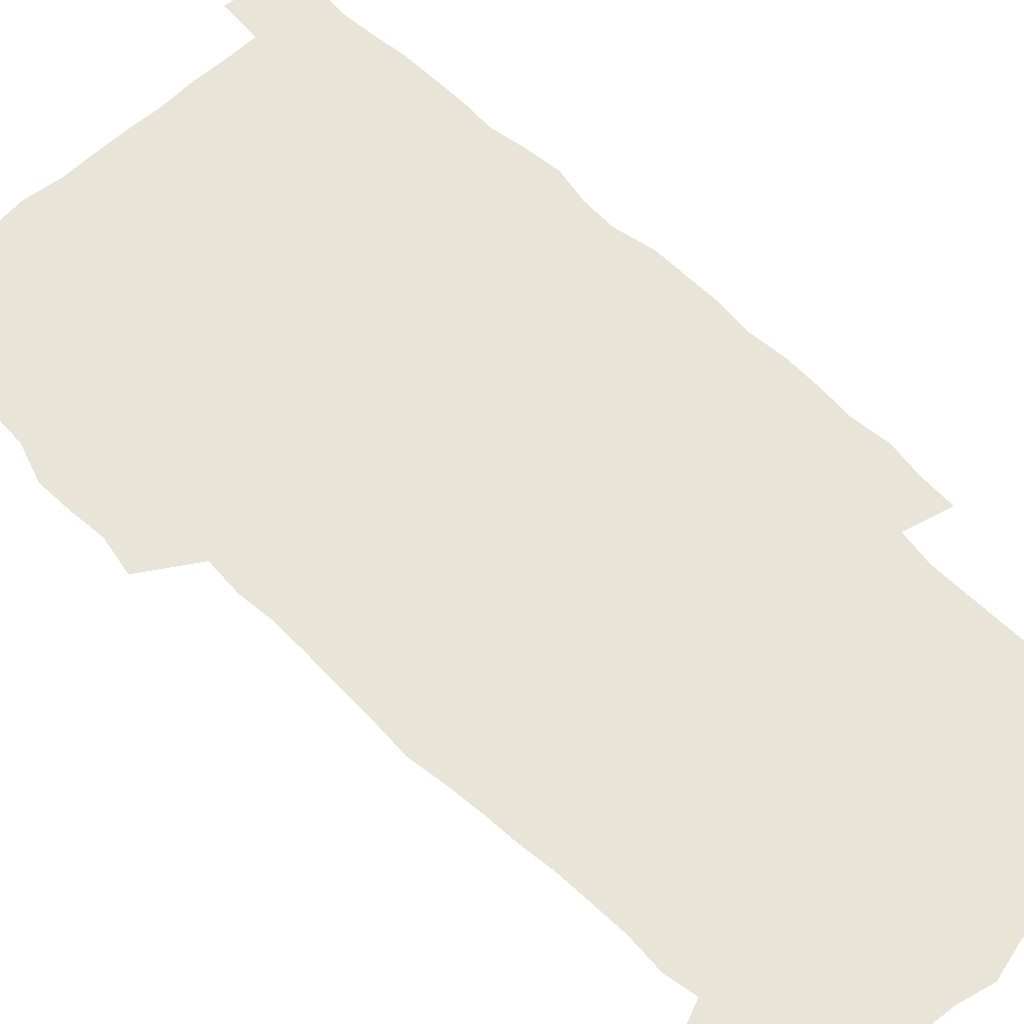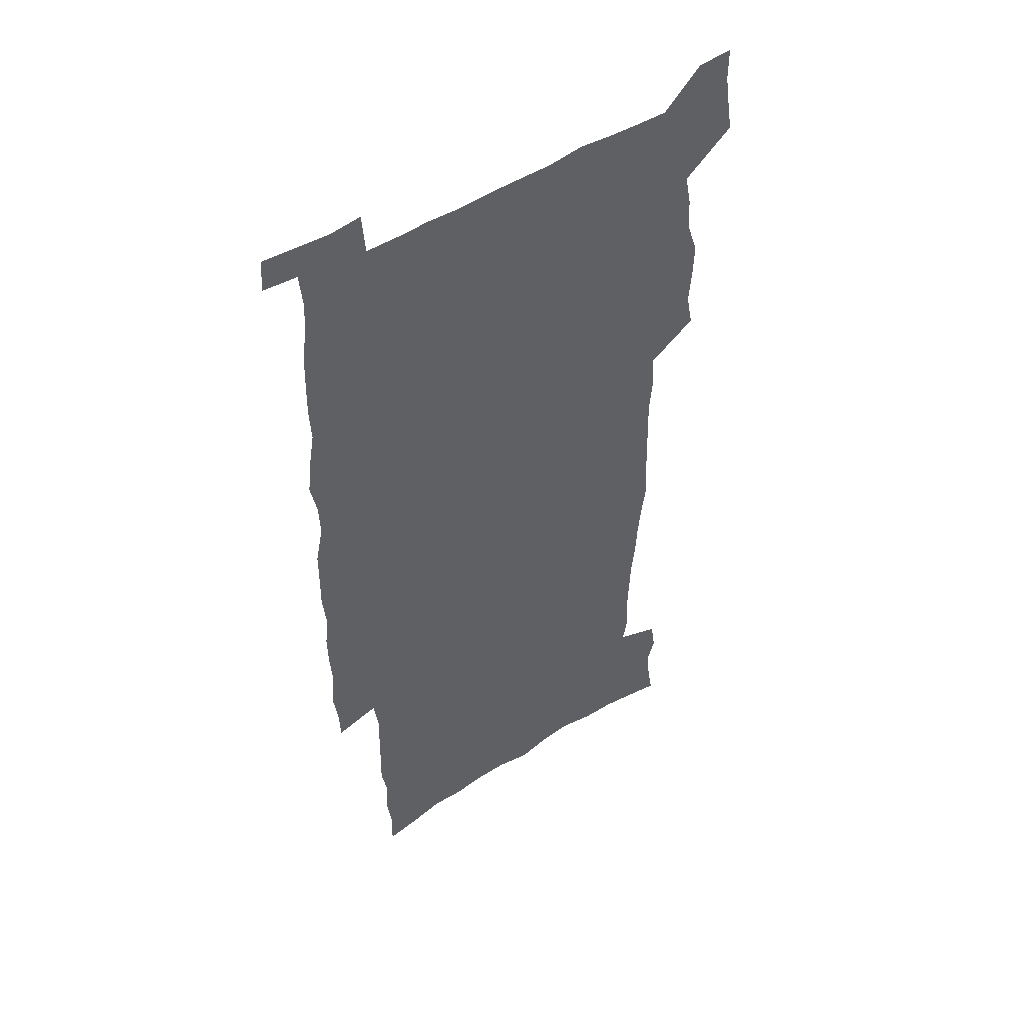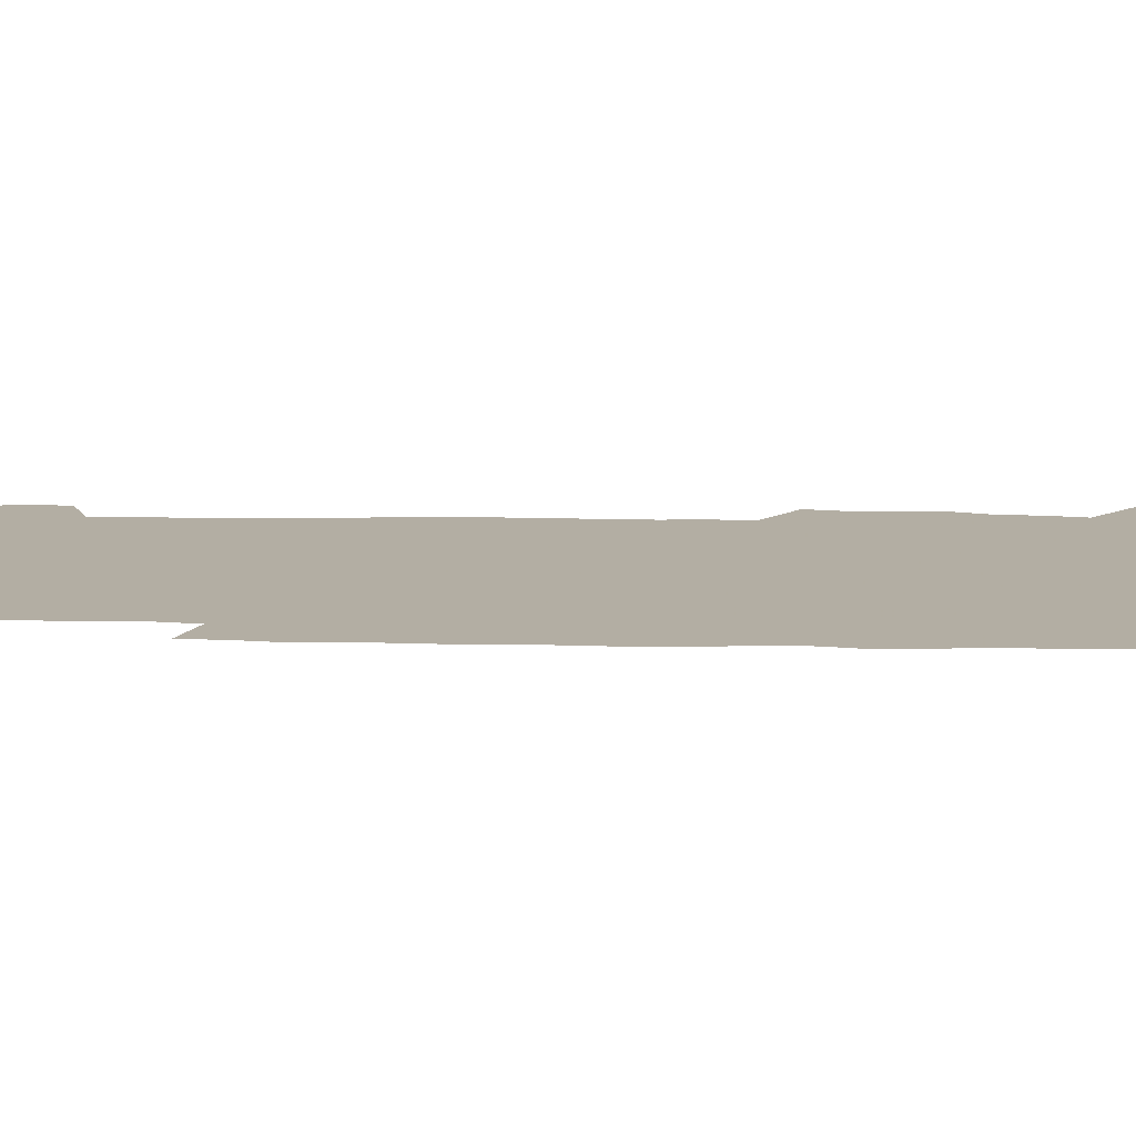
<metadata>
{"format":"obj","ext":"obj","renderer":"f3d","projection":"perspective","resolution":1024,"background":"white","views":[{"elev":60.2,"azim":-44.1,"up":"+Z"},{"elev":49.3,"azim":144.5,"up":"+Y"},{"elev":10.9,"azim":93.4,"up":"+Z"}]}
</metadata>
<code>
v 442.3 557.9 0
v 444.7 572.3 0
v 446.9 586.5 0
v 446.9 601.2 0
v 459.7 153.7 0
v 462.5 169.3 0
v 464 183.9 0
v 460.4 195.6 0
v 462.8 210.9 0
v 454.9 447.6 0
v 458 463.7 0
v 456.7 479 0
v 456.2 494.3 0
v 461.5 510.1 0
v 462.3 525.1 0
v 465.1 539.9 0
v 463.6 555.4 0
v 464.2 570.1 0
v 464.2 584.8 0
v 463 600.2 0
v 476.1 157.5 0
v 479.7 174.1 0
v 482.9 189.9 0
v 479.7 201.7 0
v 483.8 219.2 0
v 481.5 232 0
v 482.6 247.9 0
v 482 262.7 0
v 481.4 277.9 0
v 479.7 292.5 0
v 478.8 307.7 0
v 477.3 322.7 0
v 475.2 337.7 0
v 476.2 354.1 0
v 476.5 370.2 0
v 477 386.3 0
v 477.3 402.1 0
v 475.8 417.5 0
v 476.8 433.3 0
v 475.1 448.7 0
v 477.3 464.3 0
v 475.2 479.5 0
v 478.6 494.8 0
v 479.8 509.6 0
v 479.1 524.4 0
v 482.4 538.9 0
v 481 554.2 0
v 480.4 569.1 0
v 480.7 583.6 0
v 492.1 160.7 0
v 495.1 177.2 0
v 495.3 191.1 0
v 496.9 206.5 0
v 499.6 223.5 0
v 497.4 236.5 0
v 500.1 253.5 0
v 499.4 268 0
v 499.8 283.5 0
v 499.2 298.3 0
v 497.5 312.6 0
v 496.3 327.6 0
v 495.9 342.9 0
v 495.1 358 0
v 496.1 374.1 0
v 496.3 389.4 0
v 495.5 404.3 0
v 495.5 419.5 0
v 495.1 434.6 0
v 494.2 449.7 0
v 495.5 465 0
v 496.3 480 0
v 496 494.7 0
v 497.7 509.3 0
v 497.6 523.9 0
v 498.3 538.3 0
v 499.2 552.3 0
v 496.9 568.2 0
v 495.5 584 0
v 506.3 161.3 0
v 509.3 178.4 0
v 509.7 192.9 0
v 515.8 214.1 0
v 516.1 228.4 0
v 515.9 242.6 0
v 515.2 256.7 0
v 515.3 271.7 0
v 516.1 287.4 0
v 514.1 301 0
v 513.2 315.6 0
v 513.2 331 0
v 511.3 345.2 0
v 511.8 360.6 0
v 513.7 377 0
v 513.1 391.3 0
v 512.5 405.9 0
v 511.7 420.6 0
v 512.5 435.8 0
v 512.8 450.8 0
v 512.8 465.5 0
v 513.4 480.1 0
v 513.2 494.7 0
v 513.1 509.2 0
v 513.5 523.5 0
v 513.7 537.9 0
v 513.9 552.1 0
v 512.8 567.3 0
v 510.3 584.7 0
v 523.4 165.4 0
v 524.7 180.9 0
v 527.8 199.6 0
v 529.9 216.7 0
v 529.7 229.9 0
v 531.7 246.6 0
v 530 259.3 0
v 530.2 274.3 0
v 530 289.1 0
v 529.3 303.5 0
v 527.9 317.5 0
v 529 334 0
v 528.9 348.6 0
v 527.6 362.7 0
v 527.9 377.6 0
v 528.4 392.7 0
v 528.1 407 0
v 528.2 421.6 0
v 526.9 436.2 0
v 528.2 451.4 0
v 528.5 466 0
v 528.6 480.3 0
v 529 494.7 0
v 528.8 509 0
v 528.7 523.2 0
v 529.7 537.2 0
v 528.8 552.1 0
v 527.5 567.7 0
v 524.9 586 0
v 537.4 163.9 0
v 540.5 184.6 0
v 541.8 200.7 0
v 542.8 216.1 0
v 544.2 232.9 0
v 544.6 247.4 0
v 544 260.8 0
v 544.5 275.5 0
v 544.4 290.8 0
v 543.8 305.3 0
v 543.2 319.9 0
v 543.1 334.8 0
v 543.2 349.9 0
v 542.9 364.3 0
v 542.7 378.8 0
v 542.6 393.1 0
v 541.9 406.9 0
v 543.6 423 0
v 542.8 437.2 0
v 543.3 451.9 0
v 543.3 466.2 0
v 542.4 480.6 0
v 543.7 495 0
v 543.5 509.1 0
v 544.4 523.1 0
v 543.6 538.1 0
v 543.3 552.4 0
v 542.5 567.6 0
v 541.3 584 0
v 551.5 160.3 0
v 554.3 183 0
v 555.4 199.7 0
v 556.5 217 0
v 557.5 233.3 0
v 557.7 247.6 0
v 558.3 262.5 0
v 557.9 275.4 0
v 558.3 293 0
v 557.7 306.4 0
v 557.4 320.8 0
v 557.2 335.6 0
v 557.1 350.3 0
v 557 365 0
v 557 379.5 0
v 557.1 393.8 0
v 557.4 408.8 0
v 557.7 423.3 0
v 557.6 437.7 0
v 557.9 452.3 0
v 558.2 466.6 0
v 557.8 480.8 0
v 558.4 495 0
v 558.1 509.2 0
v 558.3 523.2 0
v 558.2 537.7 0
v 557.9 552.3 0
v 557.5 567.1 0
v 556.2 584.1 0
v 567.3 164.1 0
v 568.8 184.6 0
v 569.8 201.8 0
v 570.5 219.1 0
v 570.8 233.1 0
v 571.2 249.2 0
v 571.3 262.6 0
v 571.2 275.9 0
v 571.5 293.2 0
v 571.7 307.3 0
v 571.5 321.5 0
v 571.4 336.7 0
v 571.2 351.1 0
v 571 365.8 0
v 570.7 379.3 0
v 571.8 395.2 0
v 571.8 409.3 0
v 572 423.4 0
v 571.9 437.8 0
v 572.1 452 0
v 572.4 466.9 0
v 572.4 481 0
v 572.5 495.1 0
v 572.5 509.3 0
v 572.3 523.7 0
v 572.6 537.4 0
v 572.2 553.1 0
v 572 567.6 0
v 571.2 584.1 0
v 582.2 164.6 0
v 582.8 184.3 0
v 583.9 199.4 0
v 584.1 217 0
v 584.4 233.2 0
v 584.9 247.4 0
v 584.7 262.3 0
v 584.9 275.9 0
v 585.9 290.8 0
v 585.5 307.4 0
v 585.4 321.6 0
v 585.3 336.7 0
v 585.3 351.5 0
v 585.1 366.4 0
v 585.5 381.1 0
v 585.6 395.3 0
v 585.7 409.9 0
v 586.2 423.6 0
v 586.3 438 0
v 586.3 452.2 0
v 586.4 466.7 0
v 586.7 481 0
v 586.7 495.3 0
v 586.7 509.4 0
v 586.7 523.6 0
v 586.8 538.2 0
v 587 552.3 0
v 586.8 567.4 0
v 586.3 583.4 0
v 596.9 162.8 0
v 597 181 0
v 598.1 198.1 0
v 597.7 217.2 0
v 598.3 231.5 0
v 598.7 246.3 0
v 598.7 261.3 0
v 598.6 277.3 0
v 599.9 290.1 0
v 599.3 307 0
v 599.4 321.4 0
v 599.6 335.6 0
v 599.3 351.9 0
v 599.2 366.5 0
v 599.5 380.9 0
v 599.7 395.2 0
v 600.3 409.4 0
v 600.3 423.8 0
v 600.4 437.9 0
v 600.6 452.1 0
v 600.9 466.1 0
v 601.1 481.1 0
v 601.1 495.4 0
v 600.9 509.6 0
v 601.1 523.9 0
v 601.1 538.2 0
v 601.5 552.9 0
v 601.4 567.5 0
v 601.1 584.1 0
v 611.3 164.1 0
v 610.7 184 0
v 612.7 196.6 0
v 612.1 214.2 0
v 612.4 229.6 0
v 613.1 244.2 0
v 613.4 259.3 0
v 613.2 275.2 0
v 613.6 289.8 0
v 612.9 306.9 0
v 613.7 320.7 0
v 613.5 335.9 0
v 614 350.4 0
v 613.7 365.5 0
v 614 379.9 0
v 614.2 394.4 0
v 614.5 408.9 0
v 615 423.3 0
v 614.9 437.7 0
v 615.4 452.1 0
v 614.9 467.8 0
v 615.9 481.6 0
v 615.4 495.7 0
v 615.5 509.9 0
v 615.6 524.2 0
v 614.8 537.8 0
v 616 553.5 0
v 615.8 567.3 0
v 615.9 583.5 0
v 626.5 160.2 0
v 625.6 179.4 0
v 627.2 193.8 0
v 626.8 211.1 0
v 626.9 227.1 0
v 627.9 241.9 0
v 628 257.5 0
v 627.7 273.6 0
v 628.1 288.8 0
v 627.1 305 0
v 628.7 318.9 0
v 628.7 333.9 0
v 628.6 349.2 0
v 629 363.8 0
v 628.6 378.8 0
v 629.4 393.2 0
v 630.2 407.7 0
v 630.8 422.3 0
v 630.3 437.3 0
v 630.1 452.2 0
v 629 467.1 0
v 631 481.5 0
v 630.7 495.8 0
v 631.9 510.5 0
v 631.1 524.8 0
v 630.3 539.2 0
v 630.7 553.8 0
v 630.4 568.2 0
v 630.7 583.6 0
v 632.2 602.2 0
v 641.2 157.4 0
v 640.9 174.8 0
v 642.8 189.3 0
v 642.1 207.3 0
v 644.7 221.5 0
v 644.3 237.7 0
v 644 253.9 0
v 643.8 270 0
v 646 284.4 0
v 644.7 300.9 0
v 645.1 316.1 0
v 644 331.9 0
v 645.6 346.3 0
v 644.9 361.7 0
v 646.3 376.2 0
v 646.8 391 0
v 647.8 405.8 0
v 646.8 421.3 0
v 647.1 436.3 0
v 646.5 451.6 0
v 646.5 466.6 0
v 645.2 481.5 0
v 645.9 495.7 0
v 647.6 510.8 0
v 646.4 525.4 0
v 644.9 539.6 0
v 646.6 554.6 0
v 645 568.9 0
v 645.5 584 0
v 646.9 600.5 0
v 665.4 279 0
v 666.1 294.6 0
v 668.2 309.4 0
v 666.5 326 0
v 667.6 341.1 0
v 667.9 356.6 0
v 666.5 372.6 0
v 668 387.5 0
v 667.8 402.9 0
v 667.6 418.3 0
v 664.2 435.4 0
v 664.7 450.3 0
v 667.7 465.2 0
v 666 480.7 0
v 663.4 496.1 0
v 664.2 511.2 0
v 663.9 526.1 0
v 663.6 540.9 0
v 661.8 555.7 0
v 660.7 570.2 0
v 662.3 586.7 0
v 662.1 601.5 0
v 677.9 588 0
v 677.2 602.4 0
f 16 17 1
f 1 17 2
f 17 18 2
f 2 18 3
f 18 19 3
f 3 19 4
f 19 20 4
f 5 21 6
f 21 22 6
f 6 22 7
f 22 23 7
f 7 23 8
f 23 24 8
f 8 24 9
f 24 25 9
f 39 40 10
f 10 40 11
f 40 41 11
f 11 41 12
f 41 42 12
f 12 42 13
f 42 43 13
f 13 43 14
f 43 44 14
f 14 44 15
f 44 45 15
f 15 45 16
f 45 46 16
f 16 46 17
f 46 47 17
f 17 47 18
f 47 48 18
f 18 48 19
f 48 49 19
f 19 49 20
f 21 50 22
f 50 51 22
f 22 51 23
f 51 52 23
f 23 52 24
f 52 53 24
f 24 53 25
f 53 54 25
f 25 54 26
f 54 55 26
f 26 55 27
f 55 56 27
f 27 56 28
f 56 57 28
f 28 57 29
f 57 58 29
f 29 58 30
f 58 59 30
f 30 59 31
f 59 60 31
f 31 60 32
f 60 61 32
f 32 61 33
f 61 62 33
f 33 62 34
f 62 63 34
f 34 63 35
f 63 64 35
f 35 64 36
f 64 65 36
f 36 65 37
f 65 66 37
f 37 66 38
f 66 67 38
f 38 67 39
f 67 68 39
f 39 68 40
f 68 69 40
f 40 69 41
f 69 70 41
f 41 70 42
f 70 71 42
f 42 71 43
f 71 72 43
f 43 72 44
f 72 73 44
f 44 73 45
f 73 74 45
f 45 74 46
f 74 75 46
f 46 75 47
f 75 76 47
f 47 76 48
f 76 77 48
f 48 77 49
f 77 78 49
f 50 79 51
f 79 80 51
f 51 80 52
f 80 81 52
f 52 81 53
f 81 82 53
f 53 82 54
f 82 83 54
f 54 83 55
f 83 84 55
f 55 84 56
f 84 85 56
f 56 85 57
f 85 86 57
f 57 86 58
f 86 87 58
f 58 87 59
f 87 88 59
f 59 88 60
f 88 89 60
f 60 89 61
f 89 90 61
f 61 90 62
f 90 91 62
f 62 91 63
f 91 92 63
f 63 92 64
f 92 93 64
f 64 93 65
f 93 94 65
f 65 94 66
f 94 95 66
f 66 95 67
f 95 96 67
f 67 96 68
f 96 97 68
f 68 97 69
f 97 98 69
f 69 98 70
f 98 99 70
f 70 99 71
f 99 100 71
f 71 100 72
f 100 101 72
f 72 101 73
f 101 102 73
f 73 102 74
f 102 103 74
f 74 103 75
f 103 104 75
f 75 104 76
f 104 105 76
f 76 105 77
f 105 106 77
f 77 106 78
f 106 107 78
f 79 108 80
f 108 109 80
f 80 109 81
f 109 110 81
f 81 110 82
f 110 111 82
f 82 111 83
f 111 112 83
f 83 112 84
f 112 113 84
f 84 113 85
f 113 114 85
f 85 114 86
f 114 115 86
f 86 115 87
f 115 116 87
f 87 116 88
f 116 117 88
f 88 117 89
f 117 118 89
f 89 118 90
f 118 119 90
f 90 119 91
f 119 120 91
f 91 120 92
f 120 121 92
f 92 121 93
f 121 122 93
f 93 122 94
f 122 123 94
f 94 123 95
f 123 124 95
f 95 124 96
f 124 125 96
f 96 125 97
f 125 126 97
f 97 126 98
f 126 127 98
f 98 127 99
f 127 128 99
f 99 128 100
f 128 129 100
f 100 129 101
f 129 130 101
f 101 130 102
f 130 131 102
f 102 131 103
f 131 132 103
f 103 132 104
f 132 133 104
f 104 133 105
f 133 134 105
f 105 134 106
f 134 135 106
f 106 135 107
f 135 136 107
f 108 137 109
f 137 138 109
f 109 138 110
f 138 139 110
f 110 139 111
f 139 140 111
f 111 140 112
f 140 141 112
f 112 141 113
f 141 142 113
f 113 142 114
f 142 143 114
f 114 143 115
f 143 144 115
f 115 144 116
f 144 145 116
f 116 145 117
f 145 146 117
f 117 146 118
f 146 147 118
f 118 147 119
f 147 148 119
f 119 148 120
f 148 149 120
f 120 149 121
f 149 150 121
f 121 150 122
f 150 151 122
f 122 151 123
f 151 152 123
f 123 152 124
f 152 153 124
f 124 153 125
f 153 154 125
f 125 154 126
f 154 155 126
f 126 155 127
f 155 156 127
f 127 156 128
f 156 157 128
f 128 157 129
f 157 158 129
f 129 158 130
f 158 159 130
f 130 159 131
f 159 160 131
f 131 160 132
f 160 161 132
f 132 161 133
f 161 162 133
f 133 162 134
f 162 163 134
f 134 163 135
f 163 164 135
f 135 164 136
f 164 165 136
f 137 166 138
f 166 167 138
f 138 167 139
f 167 168 139
f 139 168 140
f 168 169 140
f 140 169 141
f 169 170 141
f 141 170 142
f 170 171 142
f 142 171 143
f 171 172 143
f 143 172 144
f 172 173 144
f 144 173 145
f 173 174 145
f 145 174 146
f 174 175 146
f 146 175 147
f 175 176 147
f 147 176 148
f 176 177 148
f 148 177 149
f 177 178 149
f 149 178 150
f 178 179 150
f 150 179 151
f 179 180 151
f 151 180 152
f 180 181 152
f 152 181 153
f 181 182 153
f 153 182 154
f 182 183 154
f 154 183 155
f 183 184 155
f 155 184 156
f 184 185 156
f 156 185 157
f 185 186 157
f 157 186 158
f 186 187 158
f 158 187 159
f 187 188 159
f 159 188 160
f 188 189 160
f 160 189 161
f 189 190 161
f 161 190 162
f 190 191 162
f 162 191 163
f 191 192 163
f 163 192 164
f 192 193 164
f 164 193 165
f 193 194 165
f 166 195 167
f 195 196 167
f 167 196 168
f 196 197 168
f 168 197 169
f 197 198 169
f 169 198 170
f 198 199 170
f 170 199 171
f 199 200 171
f 171 200 172
f 200 201 172
f 172 201 173
f 201 202 173
f 173 202 174
f 202 203 174
f 174 203 175
f 203 204 175
f 175 204 176
f 204 205 176
f 176 205 177
f 205 206 177
f 177 206 178
f 206 207 178
f 178 207 179
f 207 208 179
f 179 208 180
f 208 209 180
f 180 209 181
f 209 210 181
f 181 210 182
f 210 211 182
f 182 211 183
f 211 212 183
f 183 212 184
f 212 213 184
f 184 213 185
f 213 214 185
f 185 214 186
f 214 215 186
f 186 215 187
f 215 216 187
f 187 216 188
f 216 217 188
f 188 217 189
f 217 218 189
f 189 218 190
f 218 219 190
f 190 219 191
f 219 220 191
f 191 220 192
f 220 221 192
f 192 221 193
f 221 222 193
f 193 222 194
f 222 223 194
f 195 224 196
f 224 225 196
f 196 225 197
f 225 226 197
f 197 226 198
f 226 227 198
f 198 227 199
f 227 228 199
f 199 228 200
f 228 229 200
f 200 229 201
f 229 230 201
f 201 230 202
f 230 231 202
f 202 231 203
f 231 232 203
f 203 232 204
f 232 233 204
f 204 233 205
f 233 234 205
f 205 234 206
f 234 235 206
f 206 235 207
f 235 236 207
f 207 236 208
f 236 237 208
f 208 237 209
f 237 238 209
f 209 238 210
f 238 239 210
f 210 239 211
f 239 240 211
f 211 240 212
f 240 241 212
f 212 241 213
f 241 242 213
f 213 242 214
f 242 243 214
f 214 243 215
f 243 244 215
f 215 244 216
f 244 245 216
f 216 245 217
f 245 246 217
f 217 246 218
f 246 247 218
f 218 247 219
f 247 248 219
f 219 248 220
f 248 249 220
f 220 249 221
f 249 250 221
f 221 250 222
f 250 251 222
f 222 251 223
f 251 252 223
f 224 253 225
f 253 254 225
f 225 254 226
f 254 255 226
f 226 255 227
f 255 256 227
f 227 256 228
f 256 257 228
f 228 257 229
f 257 258 229
f 229 258 230
f 258 259 230
f 230 259 231
f 259 260 231
f 231 260 232
f 260 261 232
f 232 261 233
f 261 262 233
f 233 262 234
f 262 263 234
f 234 263 235
f 263 264 235
f 235 264 236
f 264 265 236
f 236 265 237
f 265 266 237
f 237 266 238
f 266 267 238
f 238 267 239
f 267 268 239
f 239 268 240
f 268 269 240
f 240 269 241
f 269 270 241
f 241 270 242
f 270 271 242
f 242 271 243
f 271 272 243
f 243 272 244
f 272 273 244
f 244 273 245
f 273 274 245
f 245 274 246
f 274 275 246
f 246 275 247
f 275 276 247
f 247 276 248
f 276 277 248
f 248 277 249
f 277 278 249
f 249 278 250
f 278 279 250
f 250 279 251
f 279 280 251
f 251 280 252
f 280 281 252
f 253 282 254
f 282 283 254
f 254 283 255
f 283 284 255
f 255 284 256
f 284 285 256
f 256 285 257
f 285 286 257
f 257 286 258
f 286 287 258
f 258 287 259
f 287 288 259
f 259 288 260
f 288 289 260
f 260 289 261
f 289 290 261
f 261 290 262
f 290 291 262
f 262 291 263
f 291 292 263
f 263 292 264
f 292 293 264
f 264 293 265
f 293 294 265
f 265 294 266
f 294 295 266
f 266 295 267
f 295 296 267
f 267 296 268
f 296 297 268
f 268 297 269
f 297 298 269
f 269 298 270
f 298 299 270
f 270 299 271
f 299 300 271
f 271 300 272
f 300 301 272
f 272 301 273
f 301 302 273
f 273 302 274
f 302 303 274
f 274 303 275
f 303 304 275
f 275 304 276
f 304 305 276
f 276 305 277
f 305 306 277
f 277 306 278
f 306 307 278
f 278 307 279
f 307 308 279
f 279 308 280
f 308 309 280
f 280 309 281
f 309 310 281
f 282 311 283
f 311 312 283
f 283 312 284
f 312 313 284
f 284 313 285
f 313 314 285
f 285 314 286
f 314 315 286
f 286 315 287
f 315 316 287
f 287 316 288
f 316 317 288
f 288 317 289
f 317 318 289
f 289 318 290
f 318 319 290
f 290 319 291
f 319 320 291
f 291 320 292
f 320 321 292
f 292 321 293
f 321 322 293
f 293 322 294
f 322 323 294
f 294 323 295
f 323 324 295
f 295 324 296
f 324 325 296
f 296 325 297
f 325 326 297
f 297 326 298
f 326 327 298
f 298 327 299
f 327 328 299
f 299 328 300
f 328 329 300
f 300 329 301
f 329 330 301
f 301 330 302
f 330 331 302
f 302 331 303
f 331 332 303
f 303 332 304
f 332 333 304
f 304 333 305
f 333 334 305
f 305 334 306
f 334 335 306
f 306 335 307
f 335 336 307
f 307 336 308
f 336 337 308
f 308 337 309
f 337 338 309
f 309 338 310
f 338 339 310
f 311 341 312
f 341 342 312
f 312 342 313
f 342 343 313
f 313 343 314
f 343 344 314
f 314 344 315
f 344 345 315
f 315 345 316
f 345 346 316
f 316 346 317
f 346 347 317
f 317 347 318
f 347 348 318
f 318 348 319
f 348 349 319
f 319 349 320
f 349 350 320
f 320 350 321
f 350 351 321
f 321 351 322
f 351 352 322
f 322 352 323
f 352 353 323
f 323 353 324
f 353 354 324
f 324 354 325
f 354 355 325
f 325 355 326
f 355 356 326
f 326 356 327
f 356 357 327
f 327 357 328
f 357 358 328
f 328 358 329
f 358 359 329
f 329 359 330
f 359 360 330
f 330 360 331
f 360 361 331
f 331 361 332
f 361 362 332
f 332 362 333
f 362 363 333
f 333 363 334
f 363 364 334
f 334 364 335
f 364 365 335
f 335 365 336
f 365 366 336
f 336 366 337
f 366 367 337
f 337 367 338
f 367 368 338
f 338 368 339
f 368 369 339
f 339 369 340
f 369 370 340
f 349 371 350
f 371 372 350
f 350 372 351
f 372 373 351
f 351 373 352
f 373 374 352
f 352 374 353
f 374 375 353
f 353 375 354
f 375 376 354
f 354 376 355
f 376 377 355
f 355 377 356
f 377 378 356
f 356 378 357
f 378 379 357
f 357 379 358
f 379 380 358
f 358 380 359
f 380 381 359
f 359 381 360
f 381 382 360
f 360 382 361
f 382 383 361
f 361 383 362
f 383 384 362
f 362 384 363
f 384 385 363
f 363 385 364
f 385 386 364
f 364 386 365
f 386 387 365
f 365 387 366
f 387 388 366
f 366 388 367
f 388 389 367
f 367 389 368
f 389 390 368
f 368 390 369
f 390 391 369
f 369 391 370
f 391 392 370
f 391 393 392
f 393 394 392

</code>
